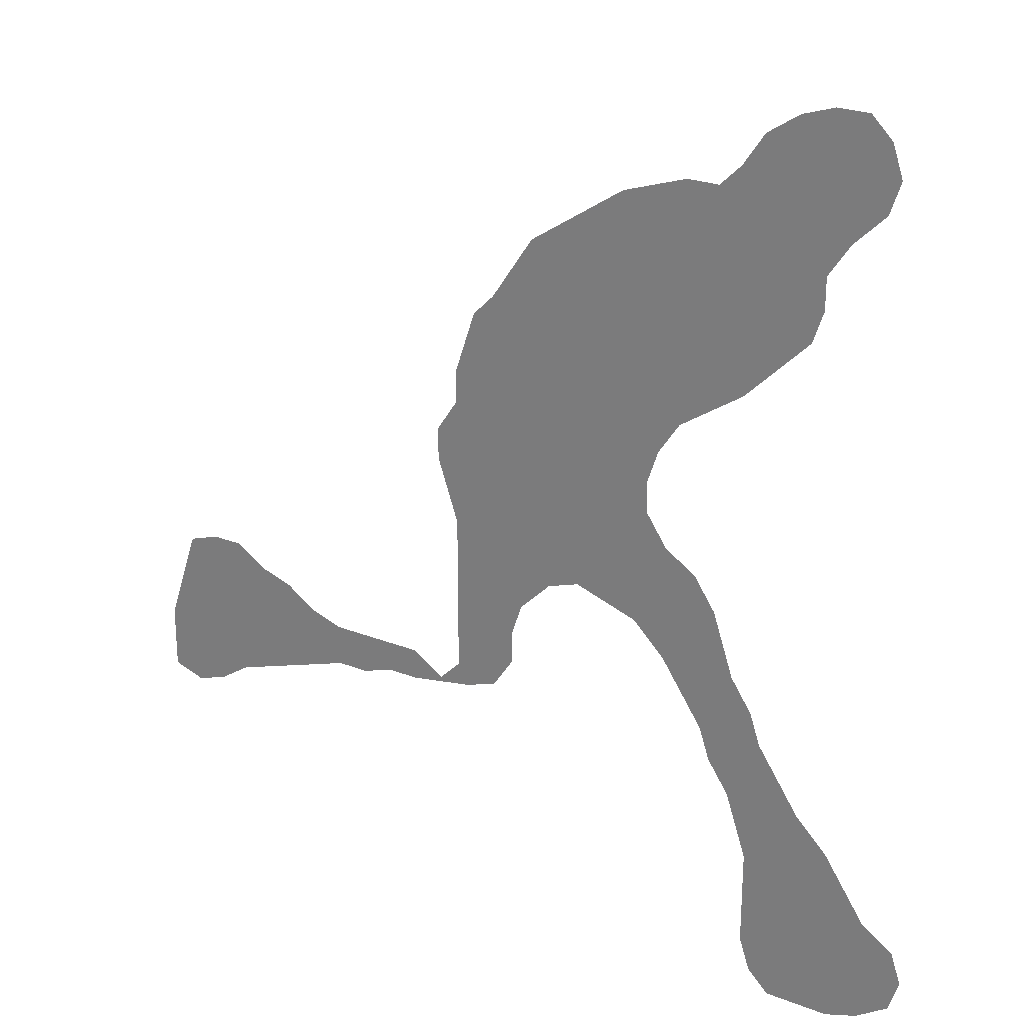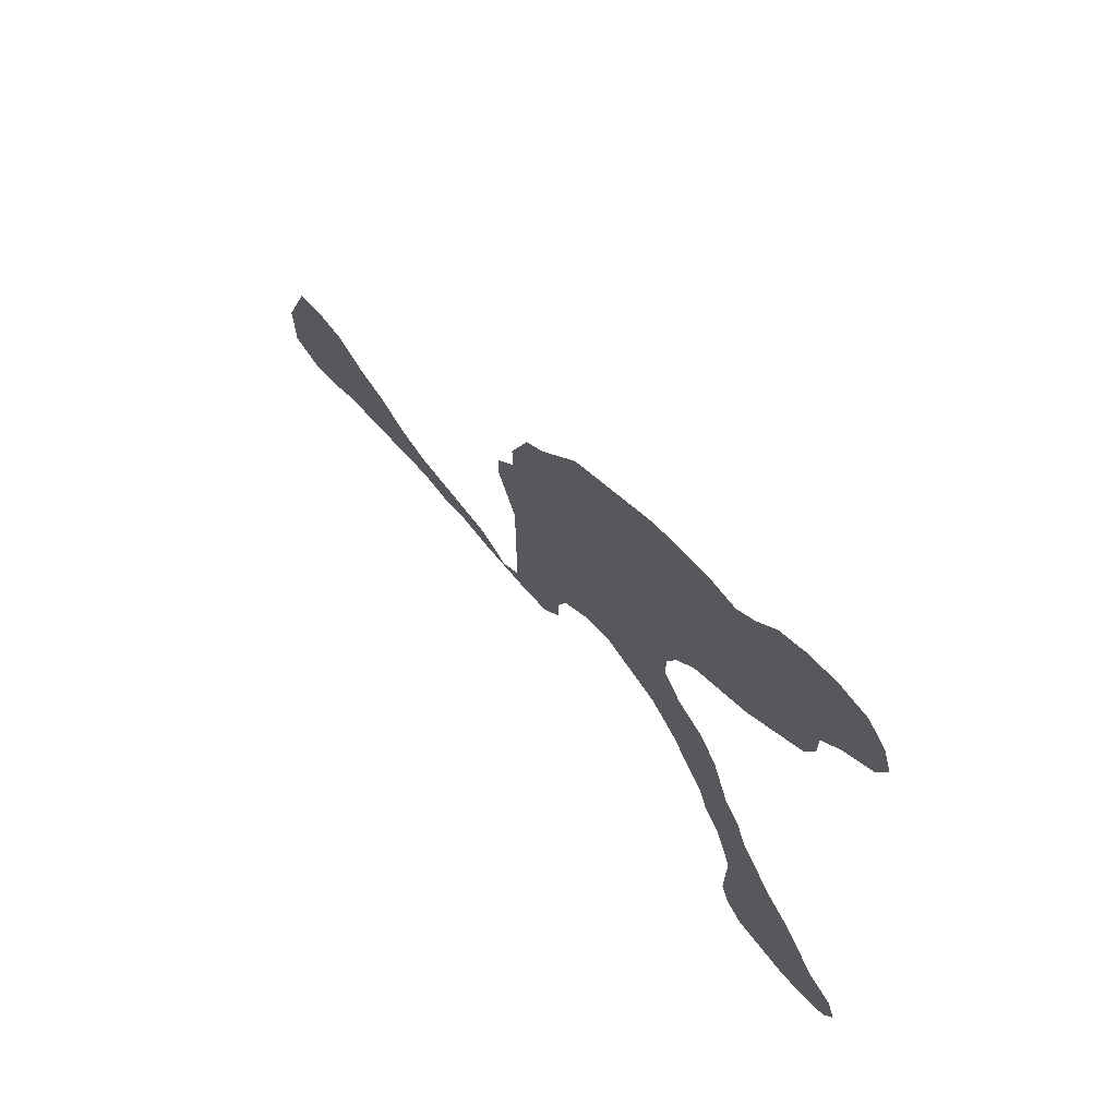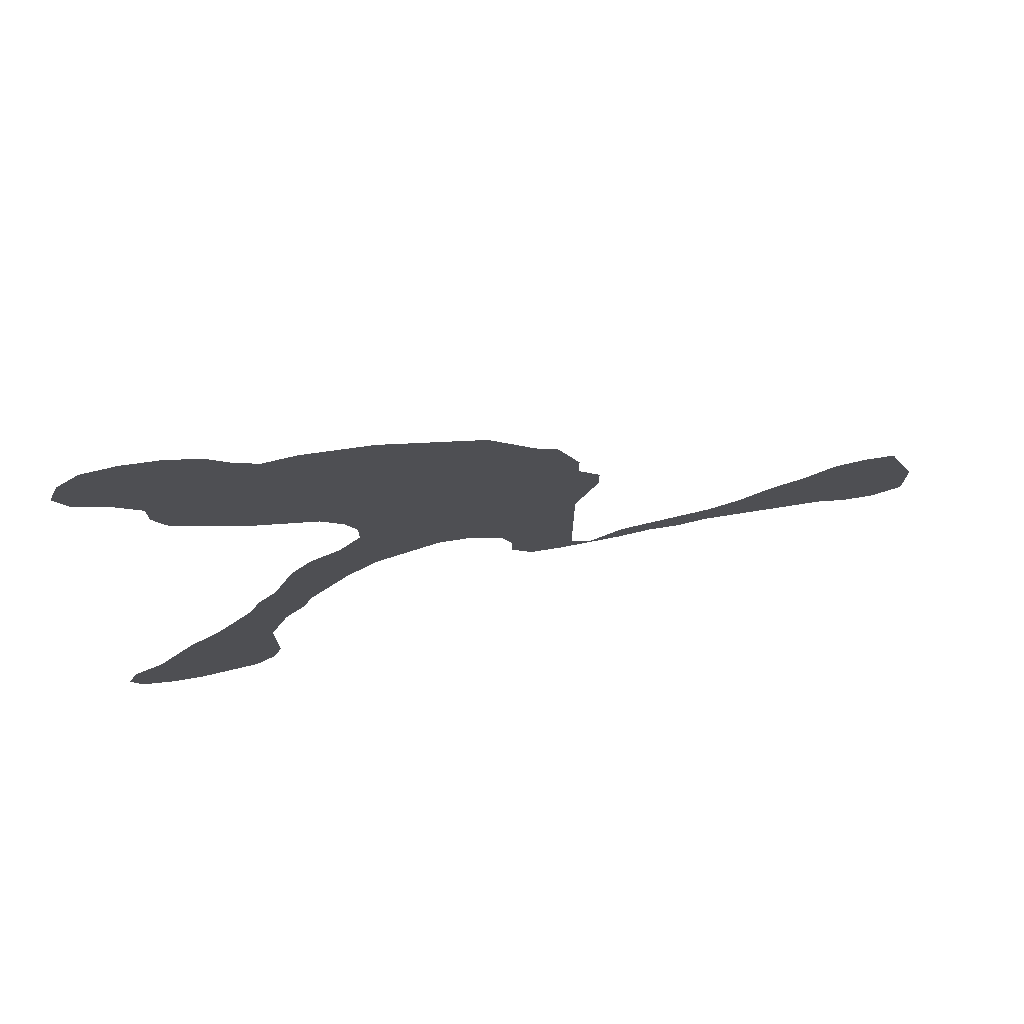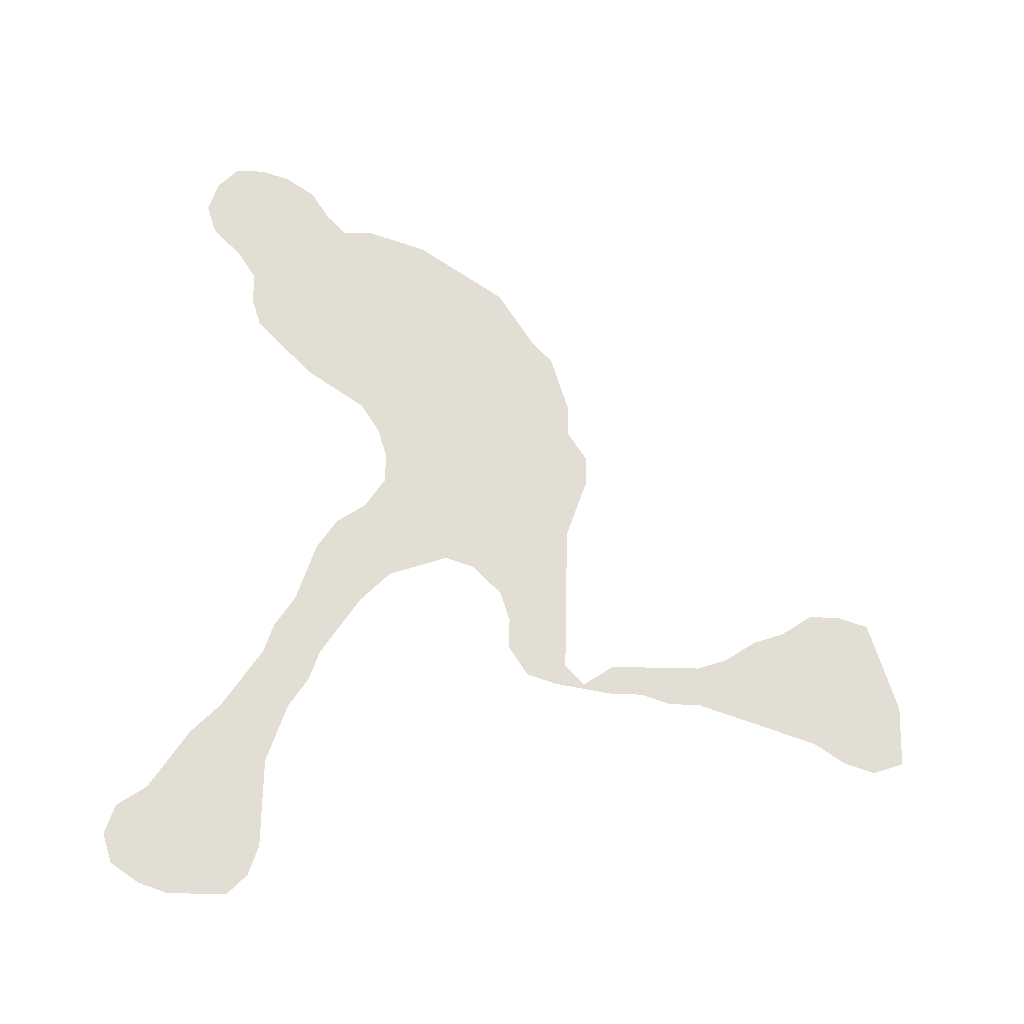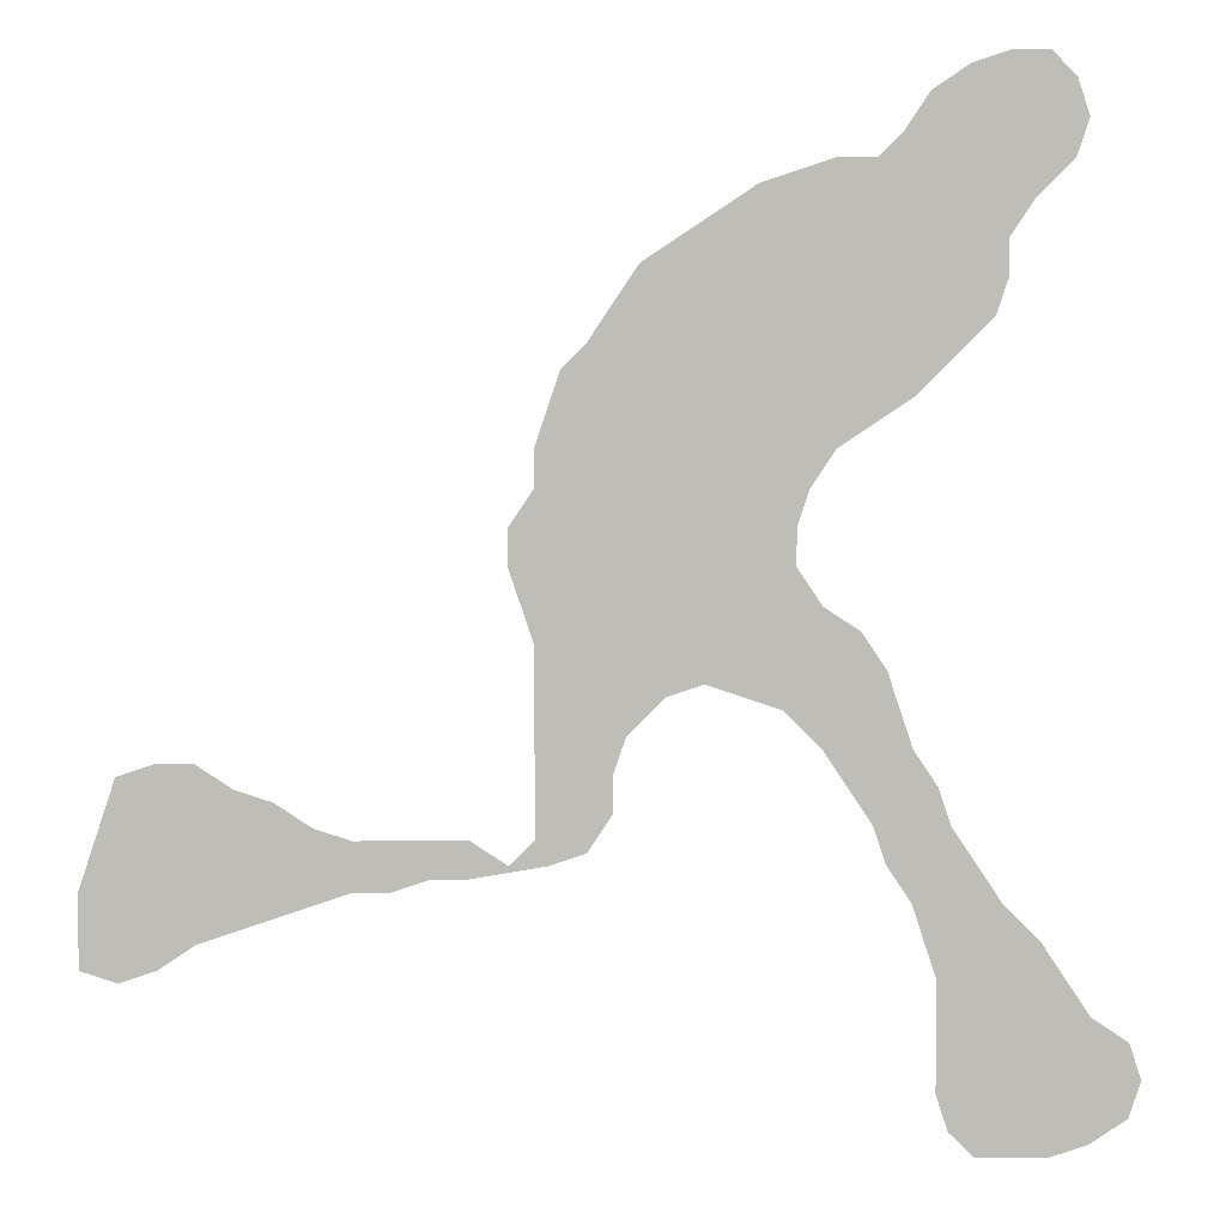
<metadata>
{"format":"obj","ext":"obj","renderer":"f3d","projection":"perspective","resolution":1024,"background":"white","views":[{"elev":25.2,"azim":-147.8,"up":"+Y"},{"elev":70.8,"azim":-128.2,"up":"+Y"},{"elev":76.3,"azim":-13.2,"up":"+Y"},{"elev":67.2,"azim":1.2,"up":"+Z"},{"elev":5.0,"azim":178.8,"up":"+Y"}]}
</metadata>
<code>
v 0.1412 0.7647 0
v 0.1294 0.8 0
v 0.1294 0.8353 0
v 0.1059 0.8706 0
v 0.07059 0.9059 0
v 0.05882 0.9412 0
v 0.07059 0.9765 0
v 0.09412 1 0
v 0.1294 1 0
v 0.1647 0.9882 0
v 0.2 0.9647 0
v 0.2235 0.9294 0
v 0.2471 0.9059 0
v 0.2823 0.9059 0
v 0.3176 0.8941 0
v 0.3529 0.8823 0
v 0.3882 0.8588 0
v 0.4235 0.8353 0
v 0.4588 0.8118 0
v 0.4824 0.7765 0
v 0.5059 0.7412 0
v 0.5294 0.7177 0
v 0.5412 0.6824 0
v 0.5529 0.6471 0
v 0.5529 0.6118 0
v 0.5765 0.5765 0
v 0.5765 0.5412 0
v 0.5647 0.5059 0
v 0.5529 0.4706 0
v 0.5529 0.4353 0
v 0.5529 0.4 0
v 0.5529 0.3647 0
v 0.5529 0.3294 0
v 0.5529 0.2941 0
v 0.5765 0.2706 0
v 0.6118 0.2941 0
v 0.6471 0.2941 0
v 0.6824 0.2941 0
v 0.7177 0.2941 0
v 0.7529 0.3059 0
v 0.7882 0.3294 0
v 0.8235 0.3412 0
v 0.8588 0.3647 0
v 0.8941 0.3647 0
v 0.9294 0.3529 0
v 0.9412 0.3176 0
v 0.9529 0.2823 0
v 0.9647 0.2471 0
v 0.9647 0.2118 0
v 0.9647 0.1765 0
v 0.9294 0.1647 0
v 0.8941 0.1765 0
v 0.8588 0.2 0
v 0.8235 0.2118 0
v 0.7882 0.2235 0
v 0.7529 0.2353 0
v 0.7177 0.2471 0
v 0.6824 0.2471 0
v 0.6471 0.2588 0
v 0.6118 0.2588 0
v 0.5765 0.2706 0
v 0.5412 0.2706 0
v 0.5059 0.2823 0
v 0.4824 0.3176 0
v 0.4824 0.3529 0
v 0.4706 0.3882 0
v 0.4353 0.4235 0
v 0.4 0.4353 0
v 0.3647 0.4235 0
v 0.3294 0.4118 0
v 0.2941 0.3765 0
v 0.2706 0.3412 0
v 0.2471 0.3059 0
v 0.2353 0.2706 0
v 0.2118 0.2353 0
v 0.2 0.2 0
v 0.1882 0.1647 0
v 0.1882 0.1294 0
v 0.1882 0.09412 0
v 0.1882 0.05882 0
v 0.1765 0.02353 0
v 0.1529 0 0
v 0.1177 0 0
v 0.08235 0 0
v 0.04706 0.01176 0
v 0.01176 0.03529 0
v 0 0.07059 0
v 0.01176 0.1059 0
v 0.04706 0.1294 0
v 0.07059 0.1647 0
v 0.09412 0.2 0
v 0.1294 0.2353 0
v 0.1529 0.2706 0
v 0.1765 0.3059 0
v 0.1882 0.3412 0
v 0.2118 0.3765 0
v 0.2235 0.4118 0
v 0.2353 0.4471 0
v 0.2588 0.4824 0
v 0.2941 0.5059 0
v 0.3176 0.5412 0
v 0.3176 0.5765 0
v 0.3059 0.6118 0
v 0.2823 0.6471 0
v 0.2471 0.6706 0
v 0.2118 0.6941 0
v 0.1765 0.7294 0
v 0.1529 0.7529 0
f 86 88 87
f 7 9 8
f 20 104 103
f 48 52 49
f 48 53 52
f 4 10 5
f 5 10 9
f 5 7 6
f 5 9 7
f 20 103 21
f 25 27 26
f 69 100 70
f 15 105 16
f 14 107 15
f 13 107 14
f 2 13 3
f 3 12 4
f 3 13 12
f 13 108 107
f 2 108 13
f 1 108 2
f 25 101 68
f 68 101 69
f 69 101 100
f 49 51 50
f 49 52 51
f 47 53 48
f 46 53 47
f 80 83 81
f 40 55 41
f 21 103 23
f 83 89 84
f 84 89 85
f 31 65 32
f 70 98 71
f 71 98 97
f 71 97 96
f 71 96 72
f 15 107 106
f 15 106 105
f 18 104 20
f 18 20 19
f 4 11 10
f 4 12 11
f 25 102 101
f 23 103 102
f 23 102 25
f 81 83 82
f 40 56 55
f 29 67 30
f 28 67 29
f 25 28 27
f 25 68 28
f 28 68 67
f 23 25 24
f 21 23 22
f 42 54 53
f 42 53 46
f 32 65 33
f 33 64 63
f 33 65 64
f 70 99 98
f 70 100 99
f 16 105 17
f 17 105 104
f 17 104 18
f 35 62 60
f 35 60 36
f 30 66 31
f 30 67 66
f 31 66 65
f 44 46 45
f 79 83 80
f 79 89 83
f 79 90 89
f 78 90 79
f 77 92 91
f 76 92 77
f 77 91 90
f 77 90 78
f 34 63 62
f 33 63 34
f 34 62 35
f 73 96 95
f 72 96 73
f 73 95 94
f 73 94 74
f 38 59 58
f 74 94 75
f 75 92 76
f 37 59 38
f 75 93 92
f 75 94 93
f 85 89 86
f 86 89 88
f 41 55 42
f 42 55 54
f 39 56 40
f 39 57 56
f 42 44 43
f 42 46 44
f 38 57 39
f 38 58 57
f 36 60 37
f 37 60 59

</code>
